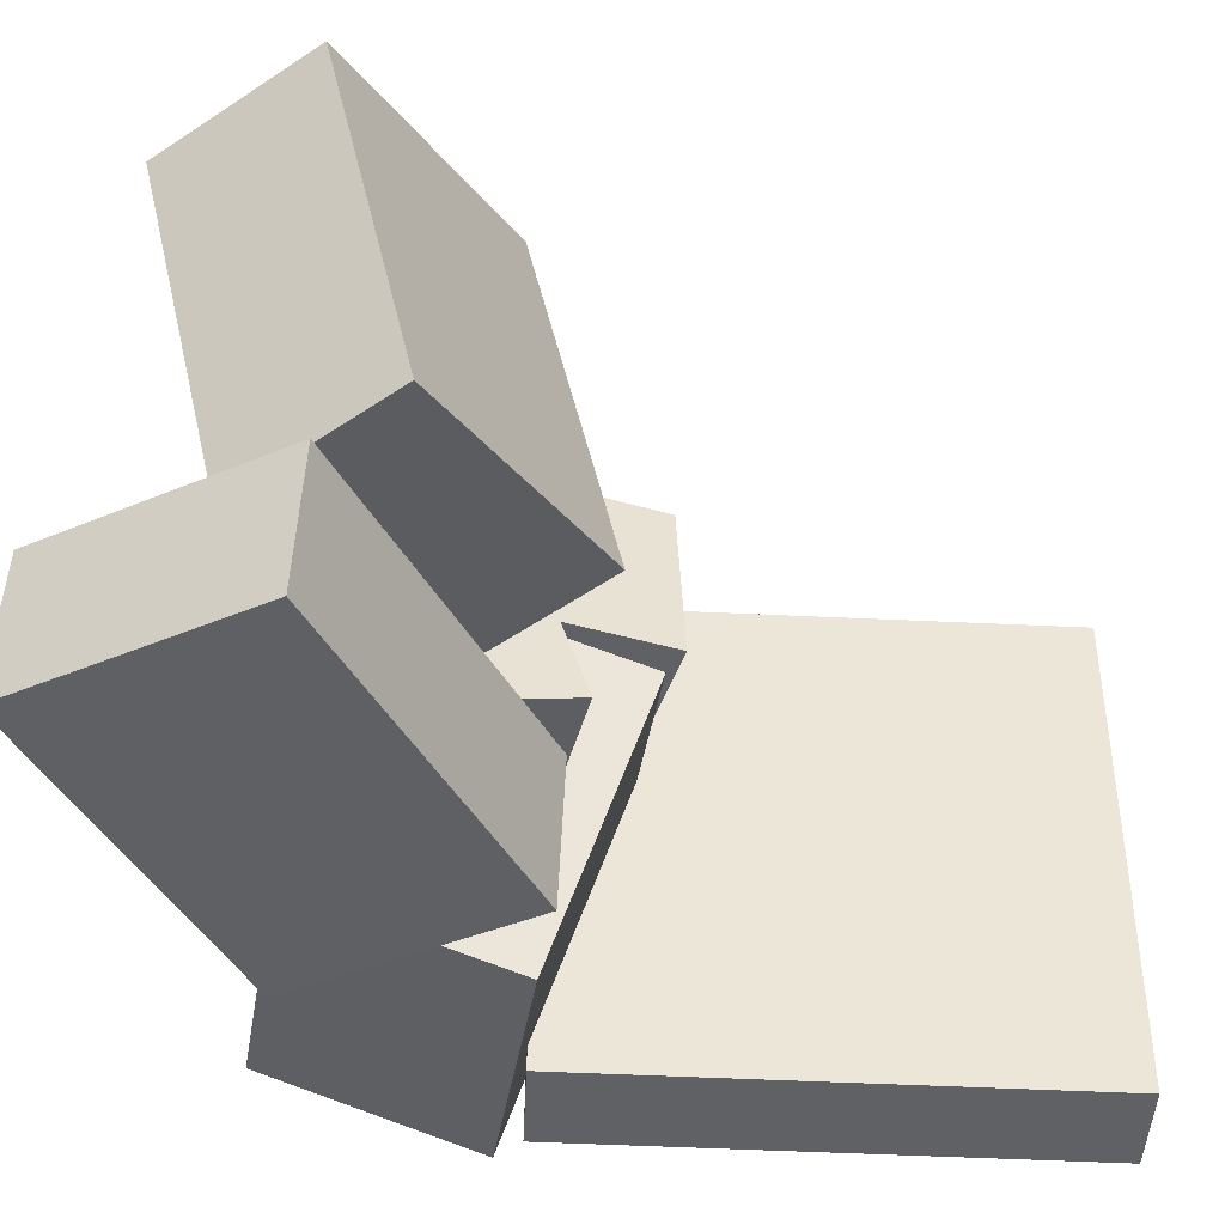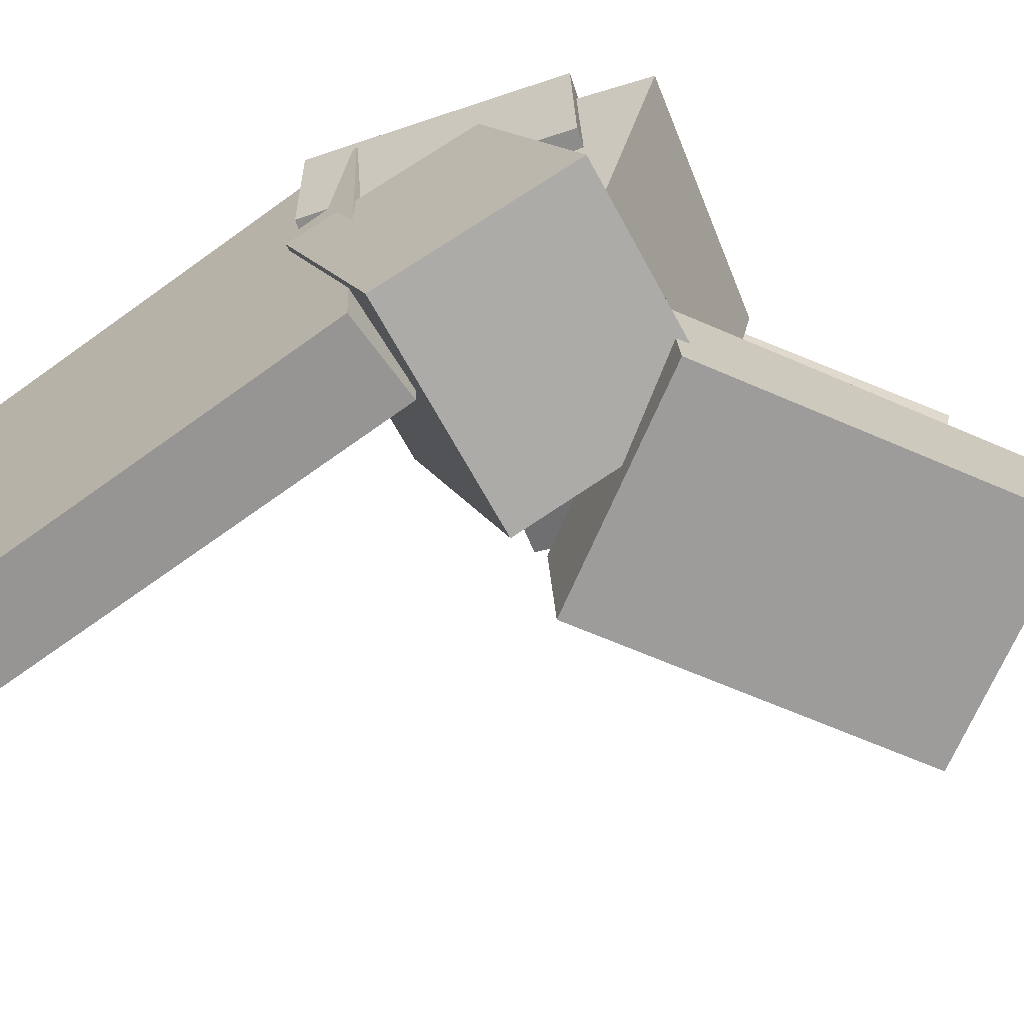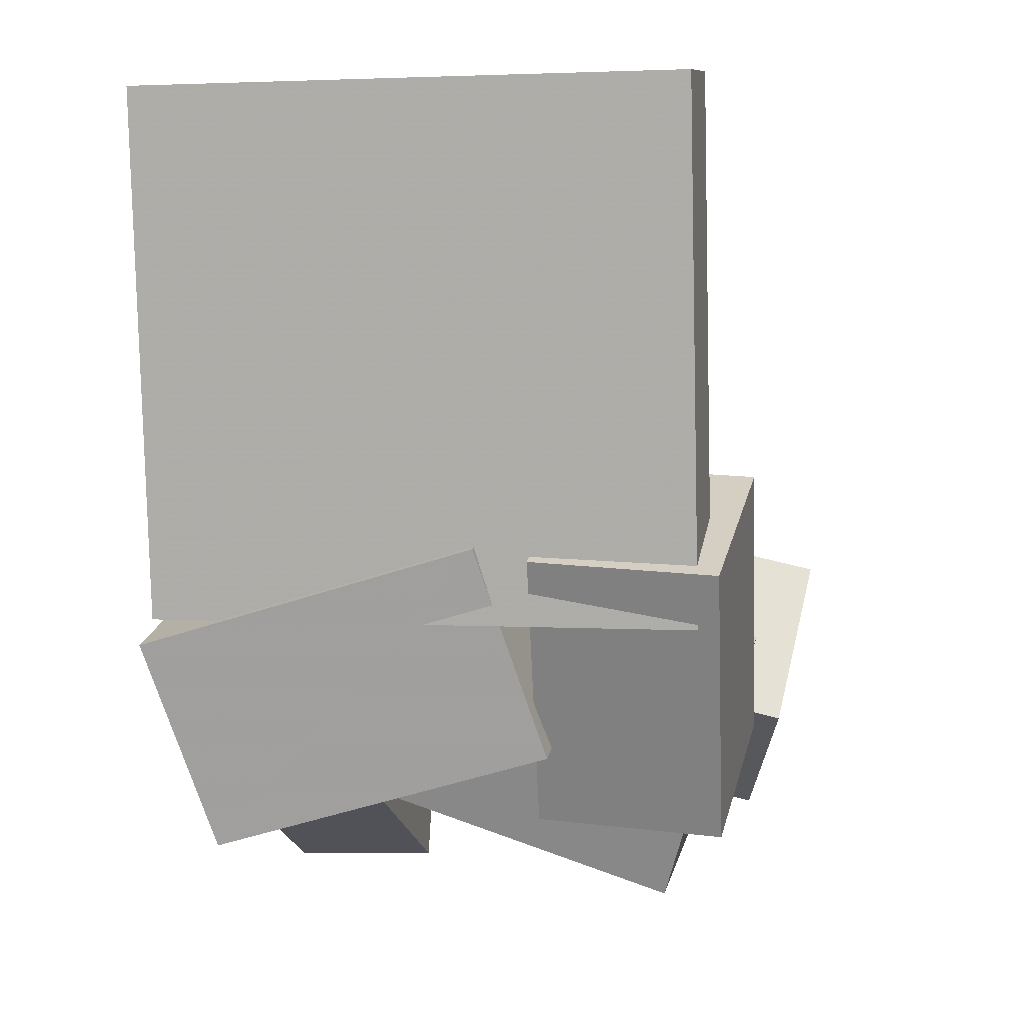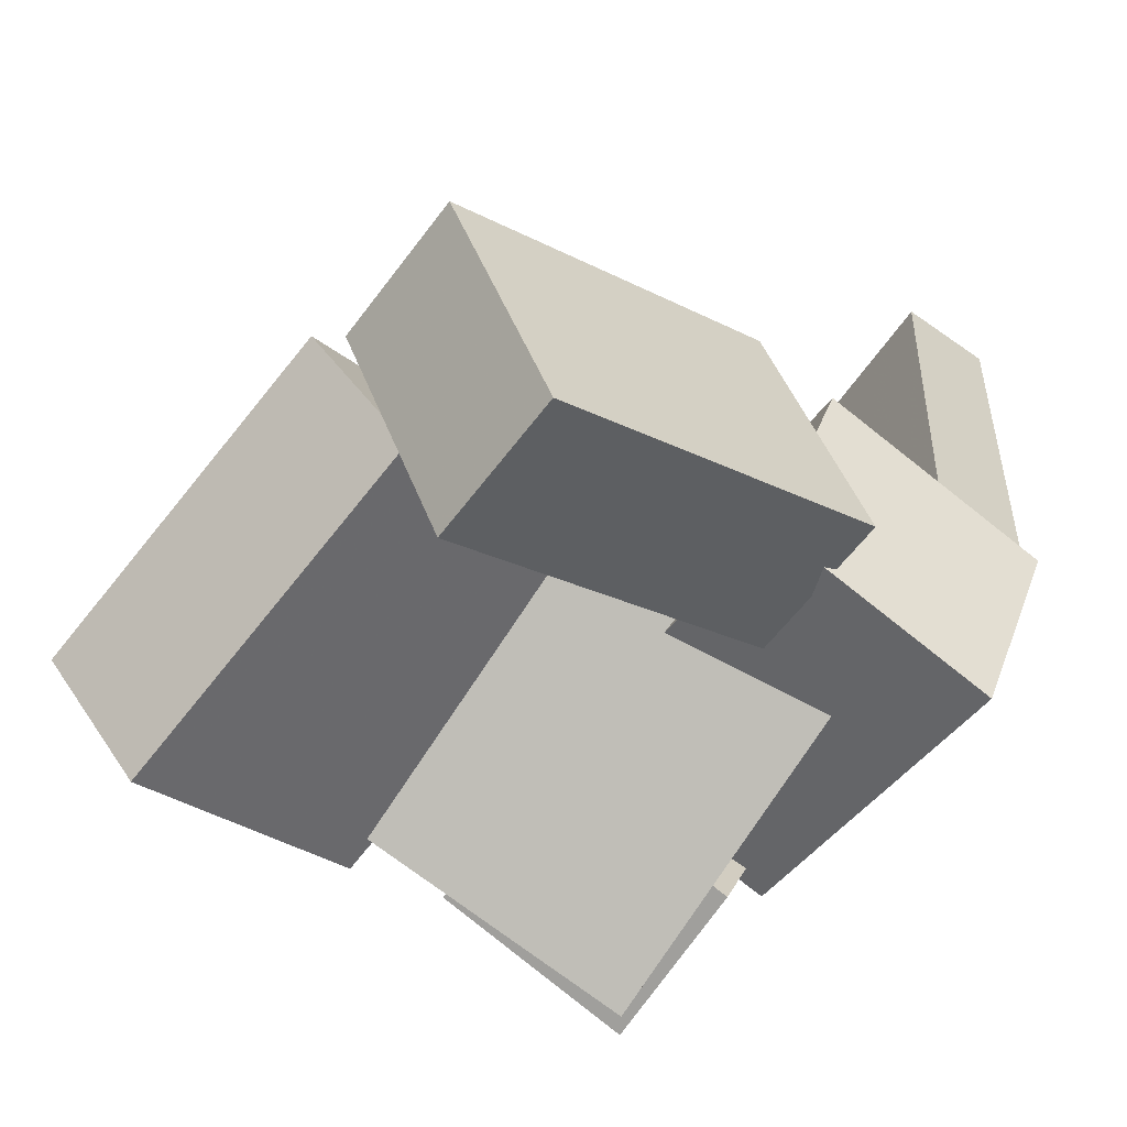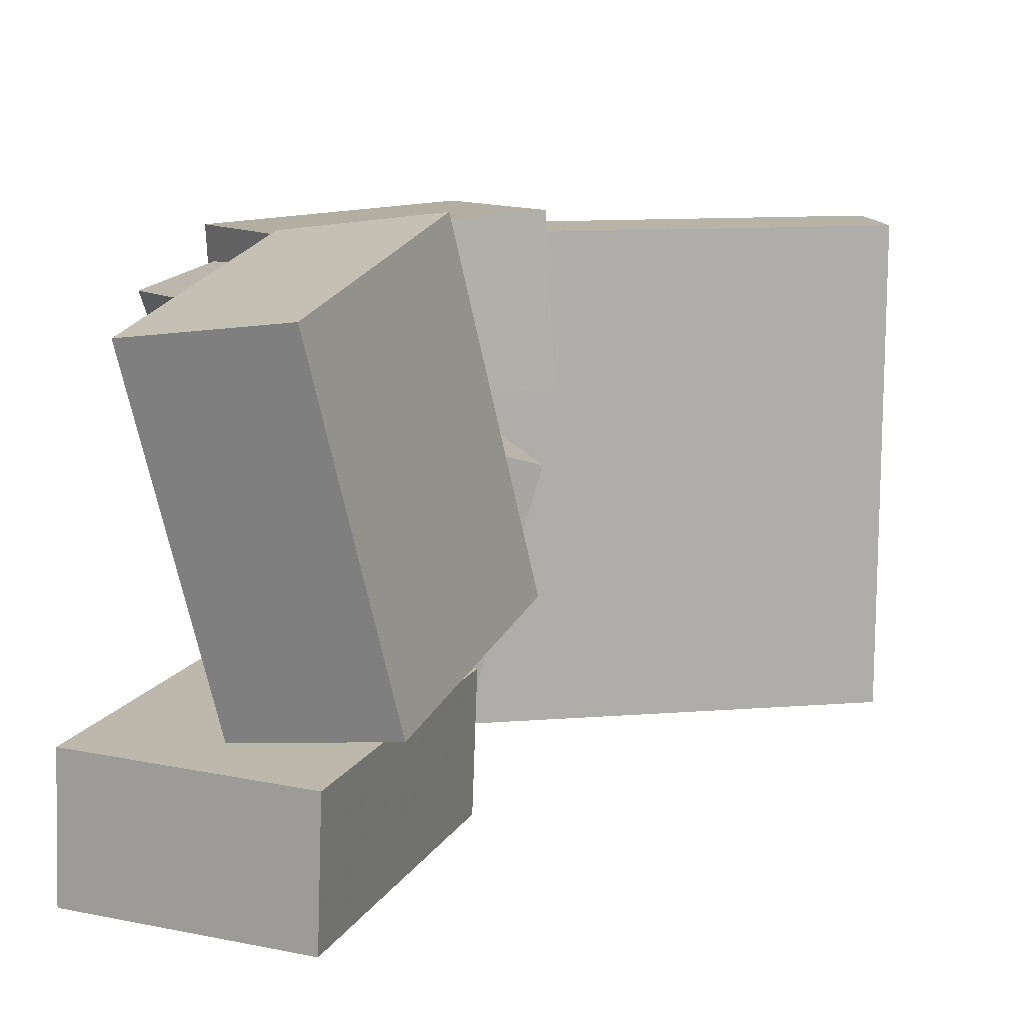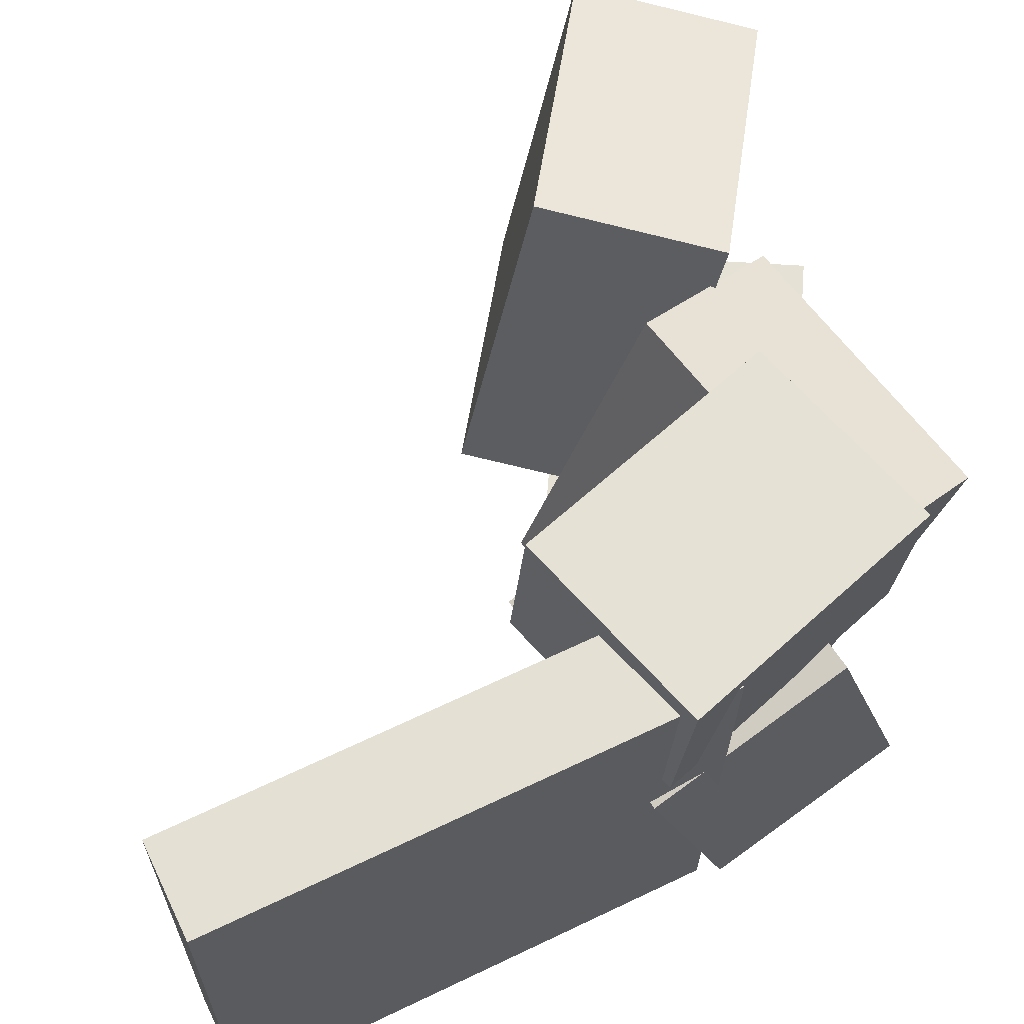
<metadata>
{"format":"obj","ext":"obj","renderer":"f3d","projection":"perspective","resolution":1024,"background":"white","views":[{"elev":-42.5,"azim":91.6,"up":"+Z"},{"elev":-69.3,"azim":-50.1,"up":"+Z"},{"elev":5.0,"azim":-80.9,"up":"+Y"},{"elev":-62.3,"azim":142.5,"up":"+Y"},{"elev":15.8,"azim":83.6,"up":"+Z"},{"elev":62.5,"azim":-111.6,"up":"+Z"}]}
</metadata>
<code>
v -0.2266 -0.05386 -0.211
v -0.2471 -0.05049 0.1823
v -0.2544 0.3223 -0.2157
v -0.2748 0.3256 0.1776
v -0.1563 -0.04863 -0.2074
v -0.1768 -0.04526 0.1859
v -0.1841 0.3275 -0.2121
v -0.2045 0.3309 0.1812
f 1.0 7.0 5.0
f 1.0 3.0 7.0
f 1.0 4.0 3.0
f 1.0 2.0 4.0
f 3.0 8.0 7.0
f 3.0 4.0 8.0
f 5.0 7.0 8.0
f 5.0 8.0 6.0
f 1.0 5.0 6.0
f 1.0 6.0 2.0
f 2.0 6.0 8.0
f 2.0 8.0 4.0
v -0.2518 -0.004934 0.06469
v -0.1747 -0.2012 0.06214
v -0.2629 -0.01103 0.1977
v -0.1859 -0.2073 0.1951
v -0.1069 0.05172 0.07942
v -0.02989 -0.1446 0.07687
v -0.1181 0.04562 0.2124
v -0.04103 -0.1507 0.2099
f 9.0 15.0 13.0
f 9.0 11.0 15.0
f 9.0 12.0 11.0
f 9.0 10.0 12.0
f 11.0 16.0 15.0
f 11.0 12.0 16.0
f 13.0 15.0 16.0
f 13.0 16.0 14.0
f 9.0 13.0 14.0
f 9.0 14.0 10.0
f 10.0 14.0 16.0
f 10.0 16.0 12.0
v -0.2011 -0.2232 -0.1717
v -0.2194 -0.148 0.0743
v -0.2301 -0.07235 -0.22
v -0.2484 0.002852 0.02602
v -0.02225 -0.1881 -0.1692
v -0.0405 -0.1129 0.07683
v -0.05122 -0.03719 -0.2174
v -0.06948 0.03801 0.02855
f 17.0 23.0 21.0
f 17.0 19.0 23.0
f 17.0 20.0 19.0
f 17.0 18.0 20.0
f 19.0 24.0 23.0
f 19.0 20.0 24.0
f 21.0 23.0 24.0
f 21.0 24.0 22.0
f 17.0 21.0 22.0
f 17.0 22.0 18.0
f 18.0 22.0 24.0
f 18.0 24.0 20.0
v 0.0127 -0.09611 -0.04735
v 0.0272 -0.1577 0.2255
v 0.08143 0.0163 -0.02562
v 0.09593 -0.04532 0.2473
v 0.1973 -0.2025 -0.08117
v 0.2118 -0.2641 0.1917
v 0.2661 -0.09006 -0.05944
v 0.2806 -0.1517 0.2134
f 25.0 31.0 29.0
f 25.0 27.0 31.0
f 25.0 28.0 27.0
f 25.0 26.0 28.0
f 27.0 32.0 31.0
f 27.0 28.0 32.0
f 29.0 31.0 32.0
f 29.0 32.0 30.0
f 25.0 29.0 30.0
f 25.0 30.0 26.0
f 26.0 30.0 32.0
f 26.0 32.0 28.0
v 0.1753 -0.3172 -0.2017
v -0.07373 -0.1934 -0.2106
v 0.2599 -0.1475 -0.2068
v 0.01085 -0.02368 -0.2157
v 0.1734 -0.3129 -0.08836
v -0.07564 -0.1891 -0.09732
v 0.258 -0.1431 -0.09345
v 0.008937 -0.01933 -0.1024
f 33.0 39.0 37.0
f 33.0 35.0 39.0
f 33.0 36.0 35.0
f 33.0 34.0 36.0
f 35.0 40.0 39.0
f 35.0 36.0 40.0
f 37.0 39.0 40.0
f 37.0 40.0 38.0
f 33.0 37.0 38.0
f 33.0 38.0 34.0
f 34.0 38.0 40.0
f 34.0 40.0 36.0
v -0.145 -0.1728 -0.1201
v -0.1517 -0.2585 0.1515
v -0.183 -0.06808 -0.08798
v -0.1896 -0.1537 0.1836
v 0.05135 -0.1093 -0.09526
v 0.04471 -0.195 0.1763
v 0.01341 -0.004578 -0.06317
v 0.006778 -0.0902 0.2084
f 41.0 47.0 45.0
f 41.0 43.0 47.0
f 41.0 44.0 43.0
f 41.0 42.0 44.0
f 43.0 48.0 47.0
f 43.0 44.0 48.0
f 45.0 47.0 48.0
f 45.0 48.0 46.0
f 41.0 45.0 46.0
f 41.0 46.0 42.0
f 42.0 46.0 48.0
f 42.0 48.0 44.0

</code>
